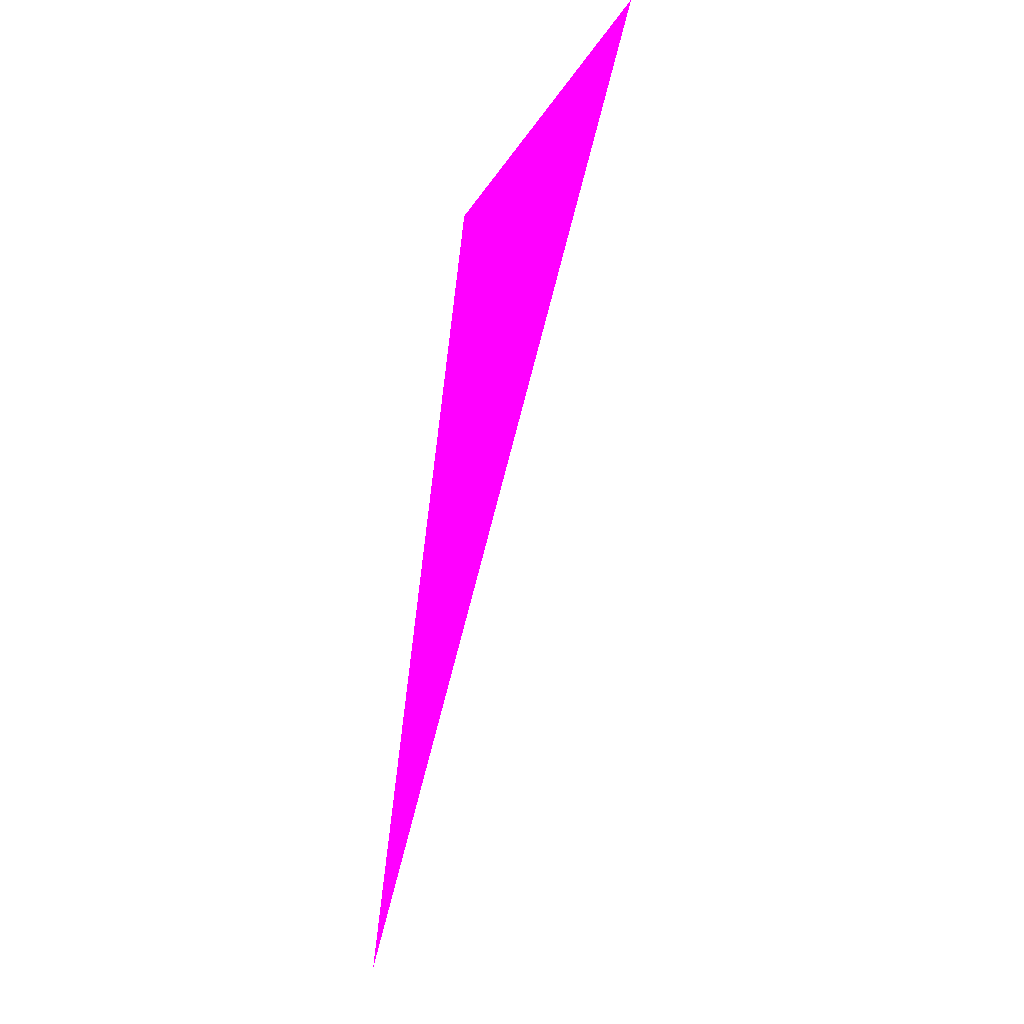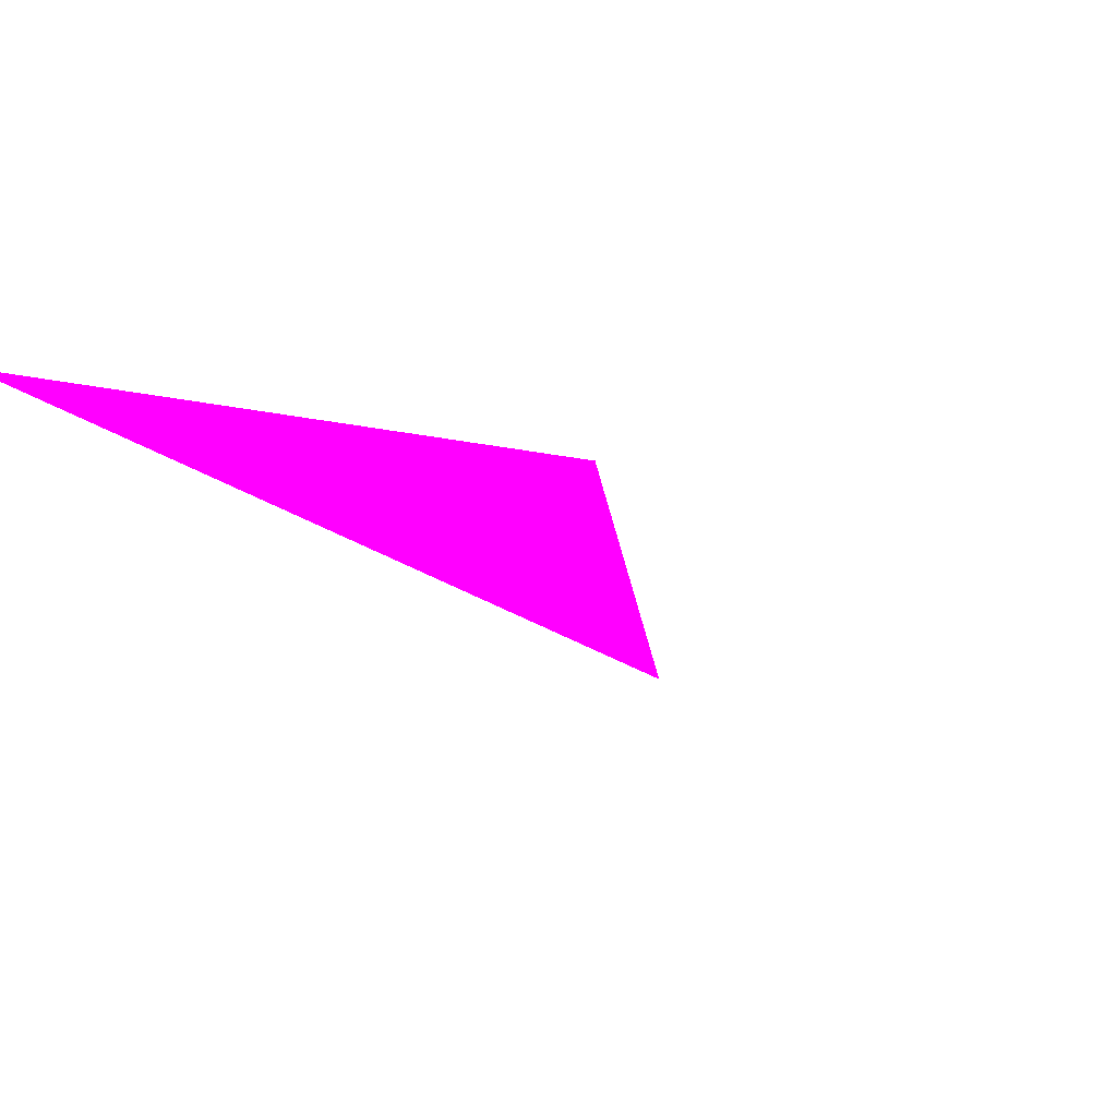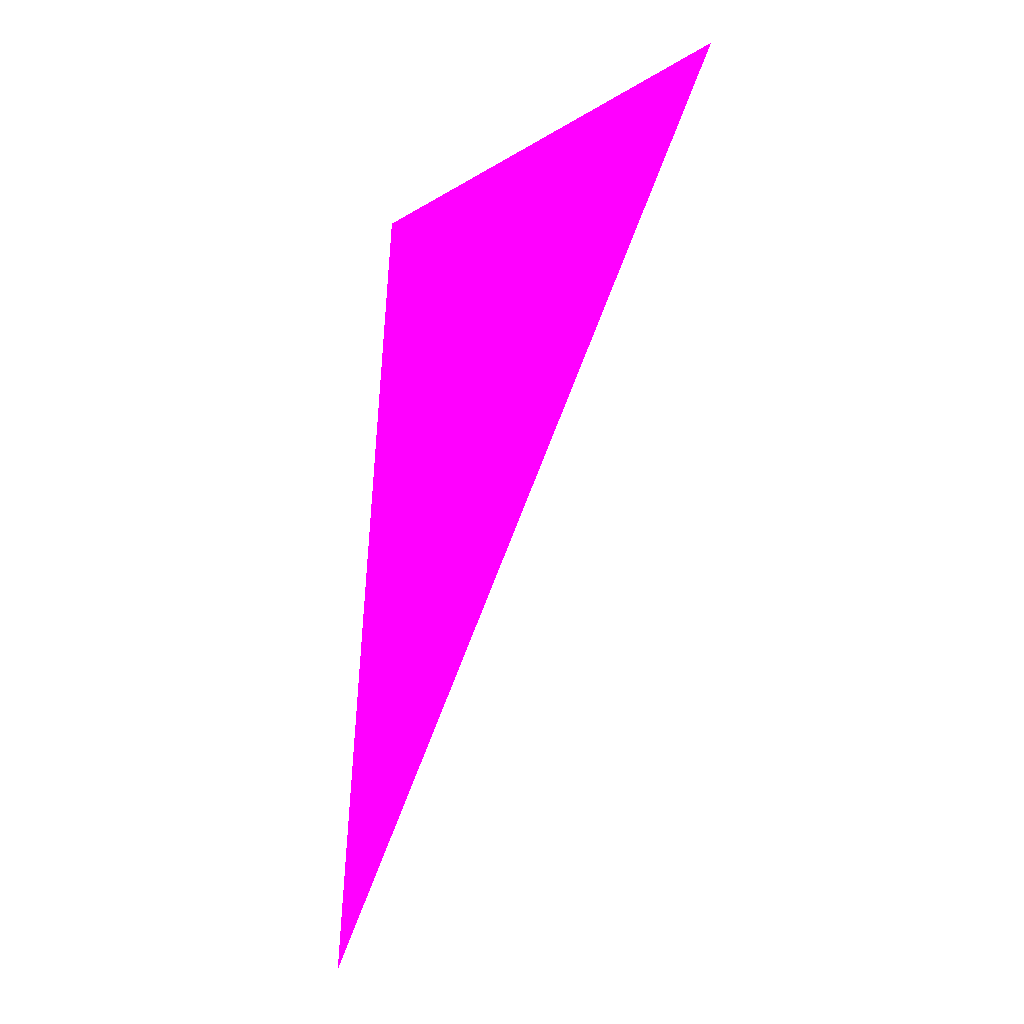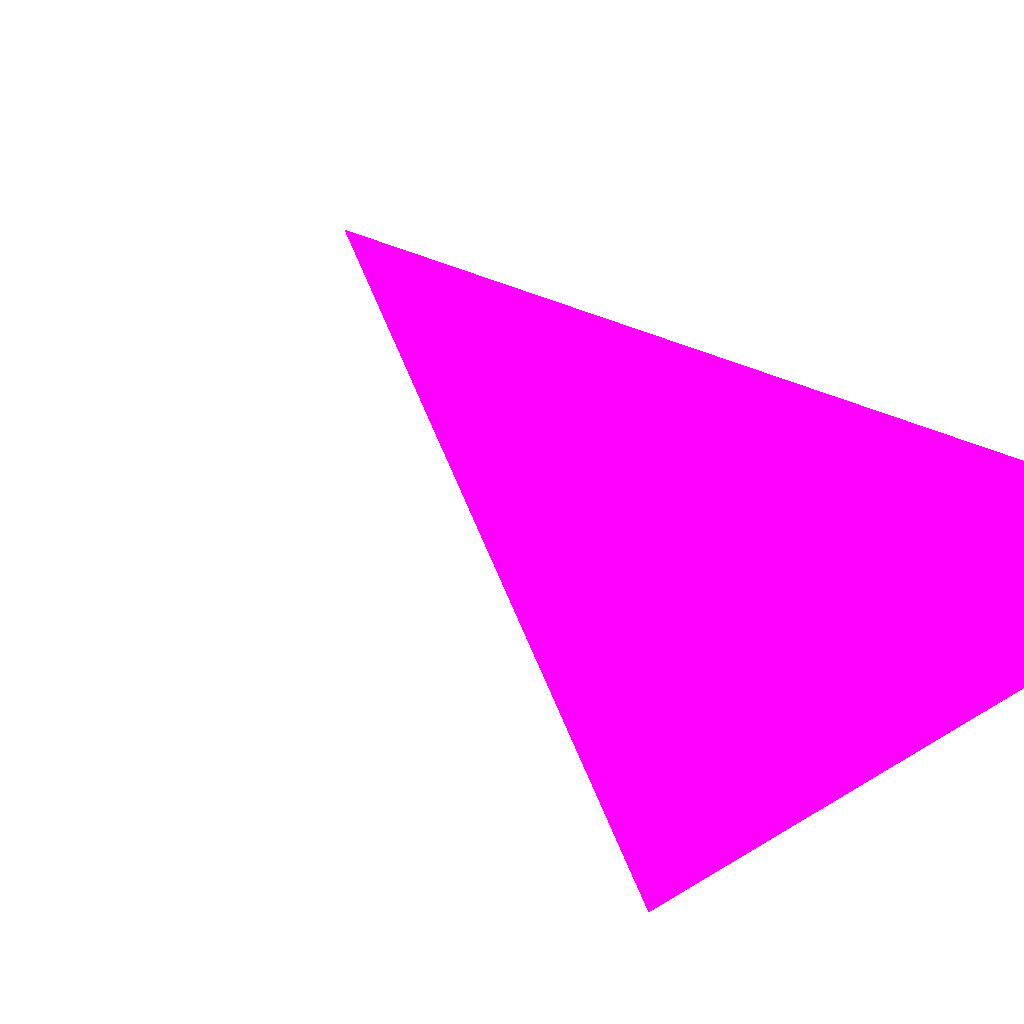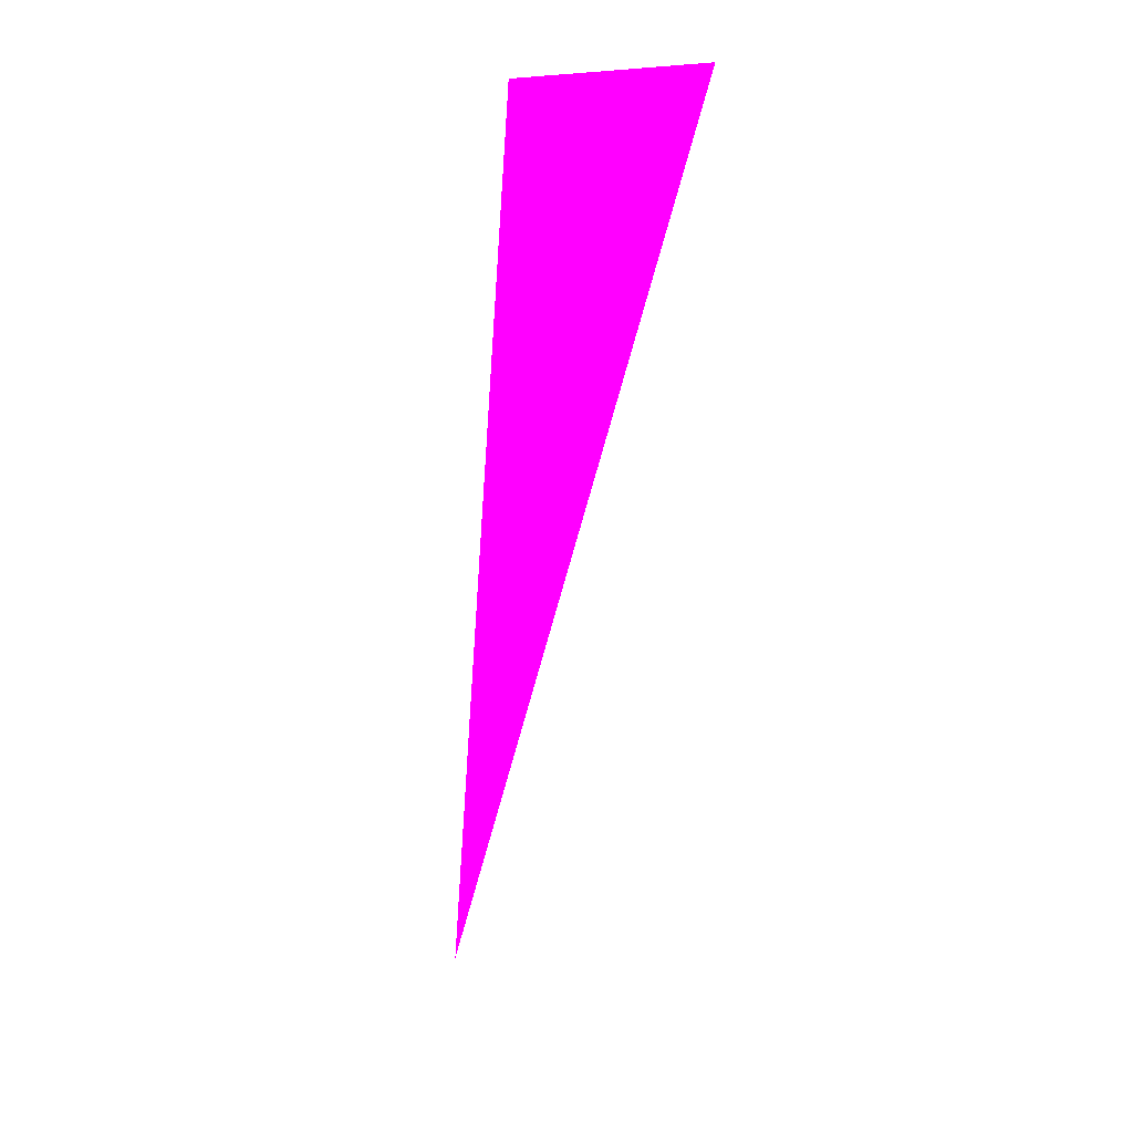
<metadata>
{"format":"obj","ext":"obj","renderer":"f3d","projection":"perspective","resolution":1024,"background":"white","views":[{"elev":-16.3,"azim":-92.9,"up":"+Z"},{"elev":21.1,"azim":153.7,"up":"+Y"},{"elev":-19.3,"azim":-116.7,"up":"+Z"},{"elev":15.9,"azim":-37.4,"up":"+Y"},{"elev":11.1,"azim":-92.0,"up":"+Z"}]}
</metadata>
<code>
o geometry_0
v 6.125e+05 5.855e+06 648 1 0 1
v 6.125e+05 5.855e+06 664 1 0 1
v 6.125e+05 5.855e+06 664 1 0 1
f 1 2 3

</code>
